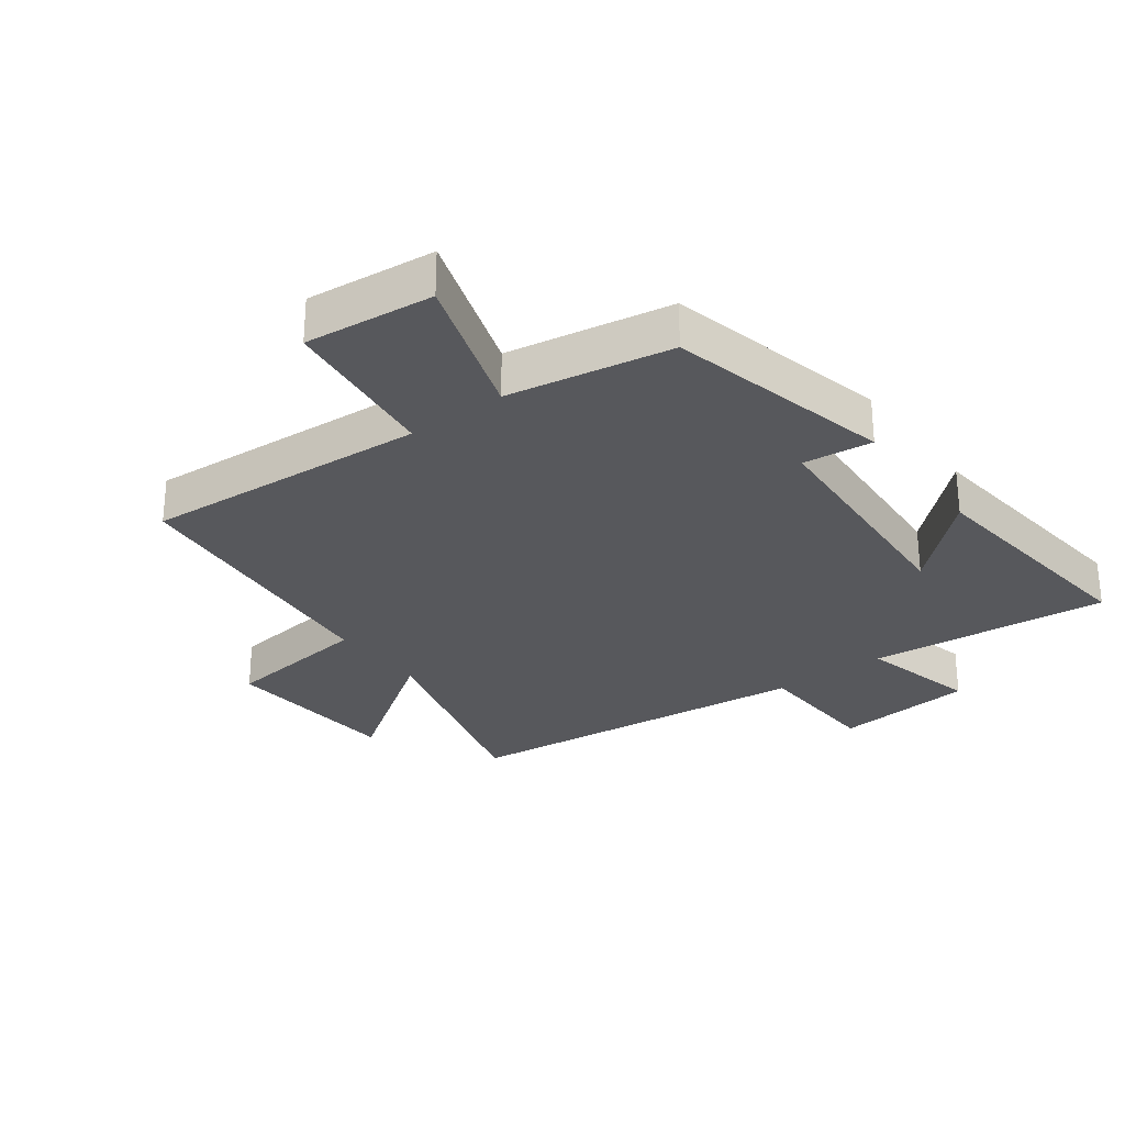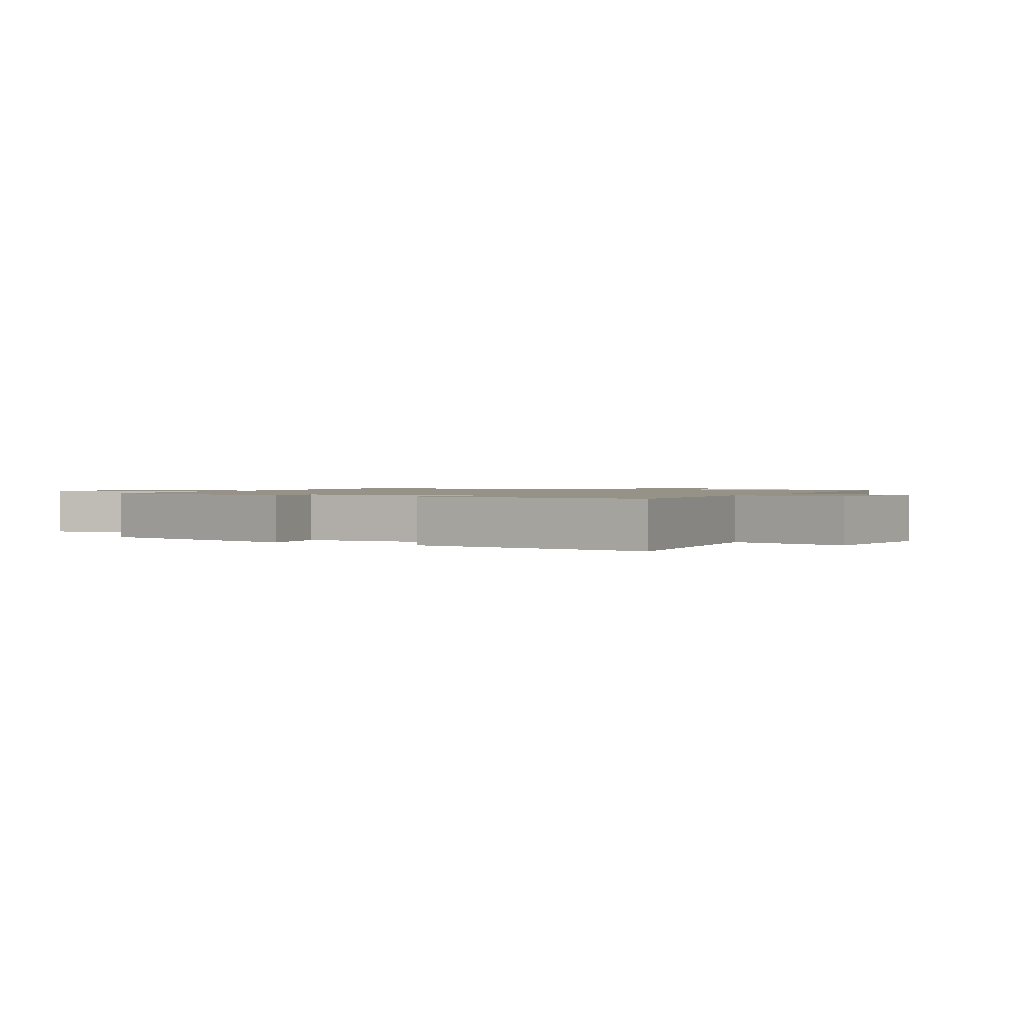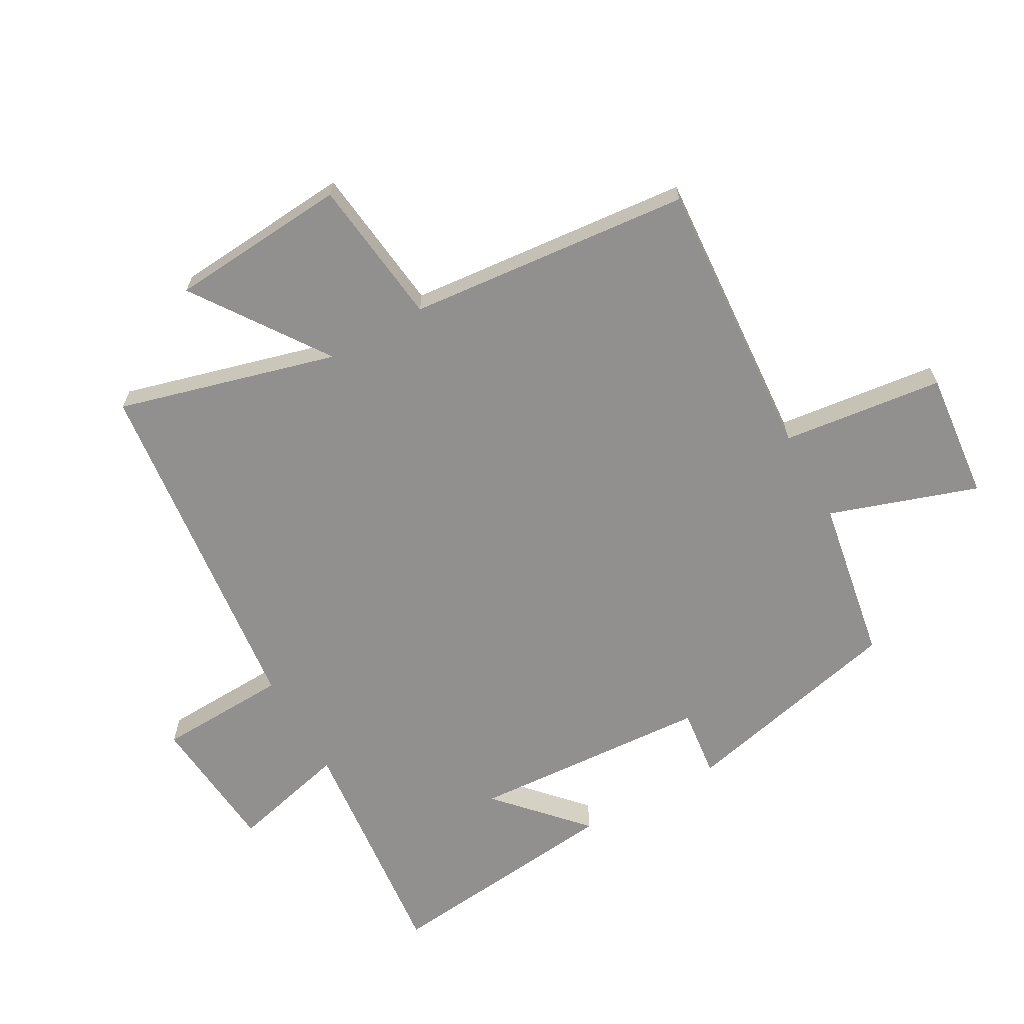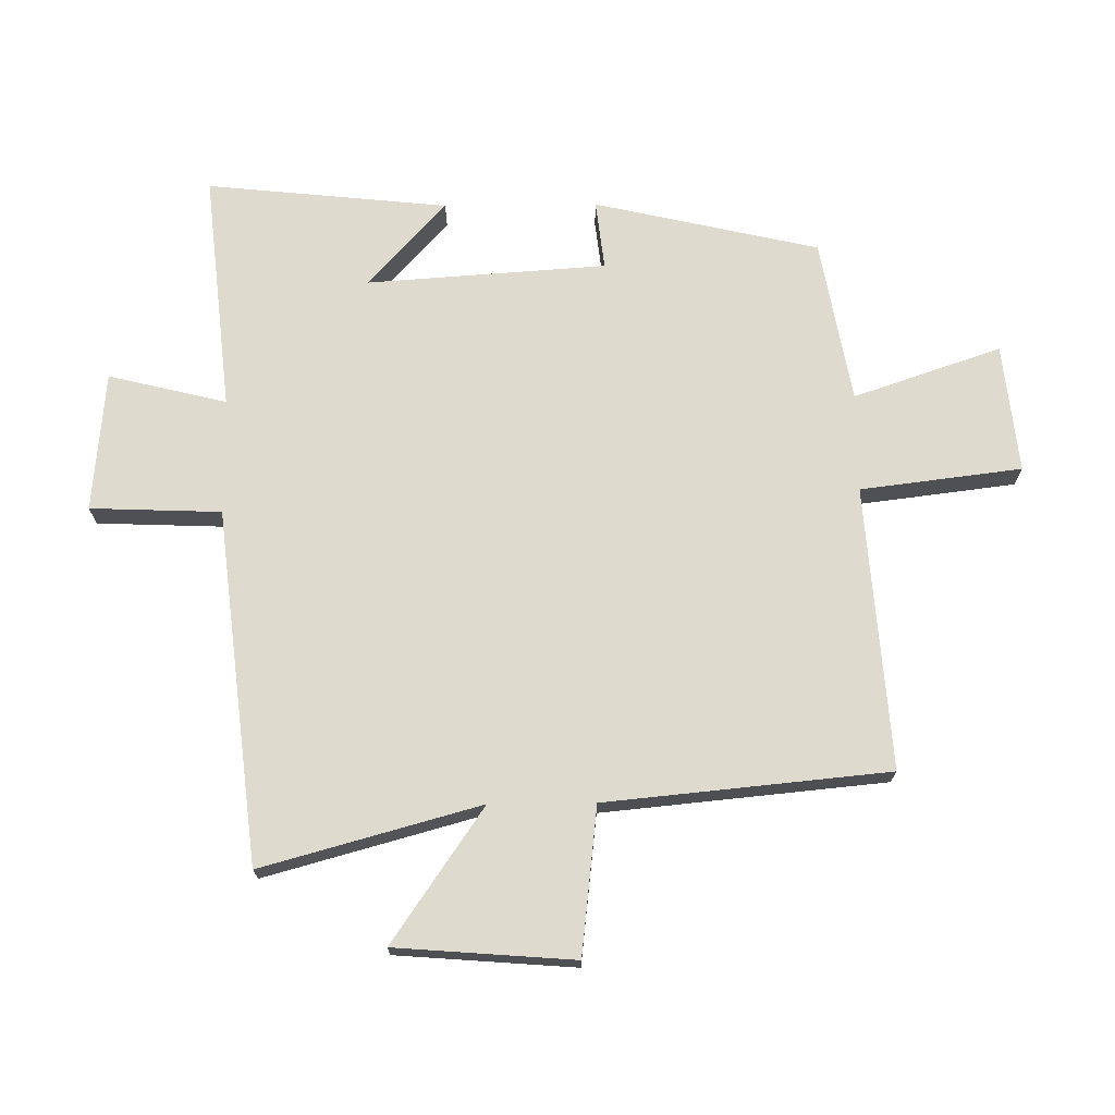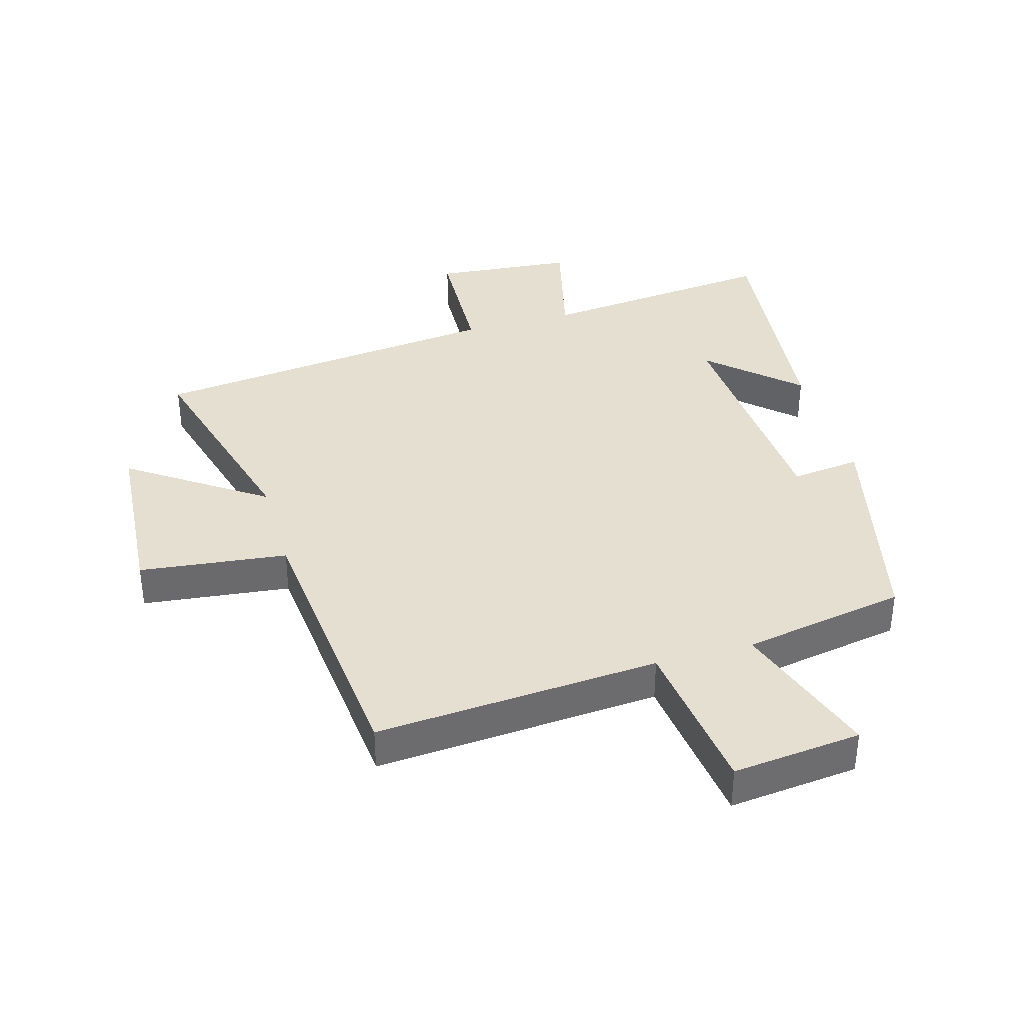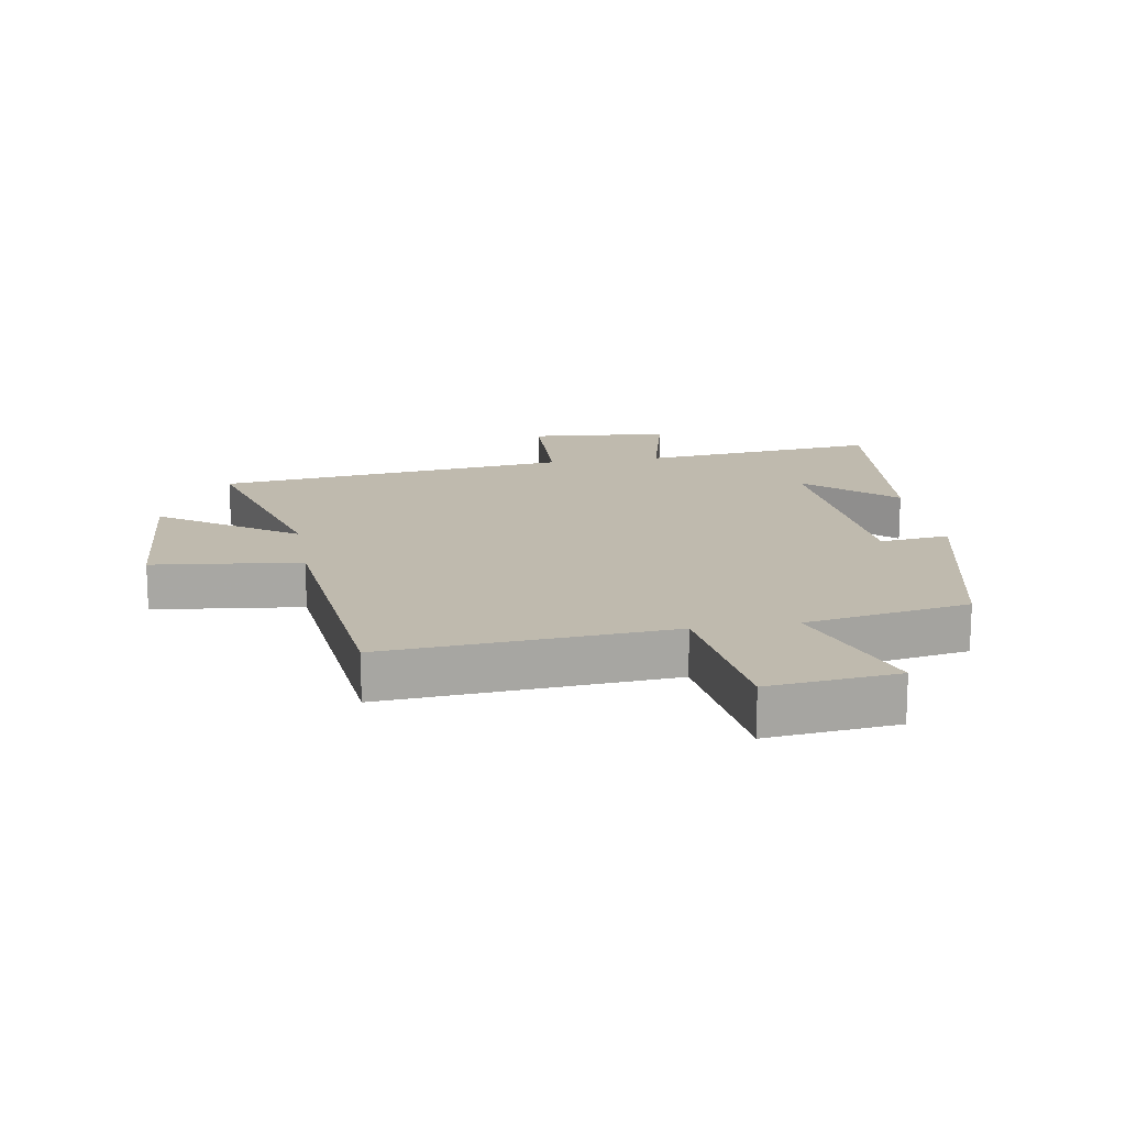
<metadata>
{"format":"obj","ext":"obj","renderer":"f3d","projection":"perspective","resolution":1024,"background":"white","views":[{"elev":-28.7,"azim":37.0,"up":"+Y"},{"elev":1.2,"azim":119.2,"up":"+Y"},{"elev":-65.7,"azim":-60.5,"up":"+Y"},{"elev":71.3,"azim":-90.6,"up":"+Y"},{"elev":37.3,"azim":-15.9,"up":"+Y"},{"elev":15.8,"azim":-9.5,"up":"+Y"}]}
</metadata>
<code>
v -0.596 0.07 -0.435
v -0.5 0.07 -0.086
v -0.714 0.07 -0.233
v -0.736 0.07 0.053
v -0.5 0.07 0.08
v -0.456 0.07 0.533
v -0.002 0.07 0.5
v 0.03 0.07 0.758
v 0.236 0.07 0.736
v 0.156 0.07 0.5
v 0.418 0.07 0.453
v 0.5 0.07 0.093
v 0.389 0.07 0.106
v 0.363 0.07 -0.278
v 0.5 0.07 -0.153
v 0.54 0.07 -0.54
v 0.157 0.07 -0.5
v 0.203 0.07 -0.689
v -0.021 0.07 -0.709
v -0.029 0.07 -0.5
v -0.596 0 -0.435
v -0.5 0 -0.086
v -0.714 0 -0.233
v -0.736 0 0.053
v -0.5 0 0.08
v -0.456 0 0.533
v -0.002 0 0.5
v 0.03 0 0.758
v 0.236 0 0.736
v 0.156 0 0.5
v 0.418 0 0.453
v 0.5 0 0.093
v 0.389 0 0.106
v 0.363 0 -0.278
v 0.5 0 -0.153
v 0.54 0 -0.54
v 0.157 0 -0.5
v 0.203 0 -0.689
v -0.021 0 -0.709
v -0.029 0 -0.5
f 17 18 19 20
f 17 20 1 2
f 14 15 16 17
f 13 14 17 2
f 10 11 12 13
f 10 13 2
f 7 8 9 10
f 7 10 2 3
f 5 6 7
f 5 7 3
f 3 4 5
f 40 39 38 37
f 22 21 40 37
f 37 36 35 34
f 22 37 34 33
f 33 32 31 30
f 22 33 30
f 30 29 28 27
f 23 22 30 27
f 27 26 25
f 23 27 25
f 25 24 23
f 1 21 22 2
f 2 22 23 3
f 3 23 24 4
f 4 24 25 5
f 5 25 26 6
f 6 26 27 7
f 7 27 28 8
f 8 28 29 9
f 9 29 30 10
f 10 30 31 11
f 11 31 32 12
f 12 32 33 13
f 13 33 34 14
f 14 34 35 15
f 15 35 36 16
f 16 36 37 17
f 17 37 38 18
f 18 38 39 19
f 19 39 40 20
f 20 40 21 1

</code>
